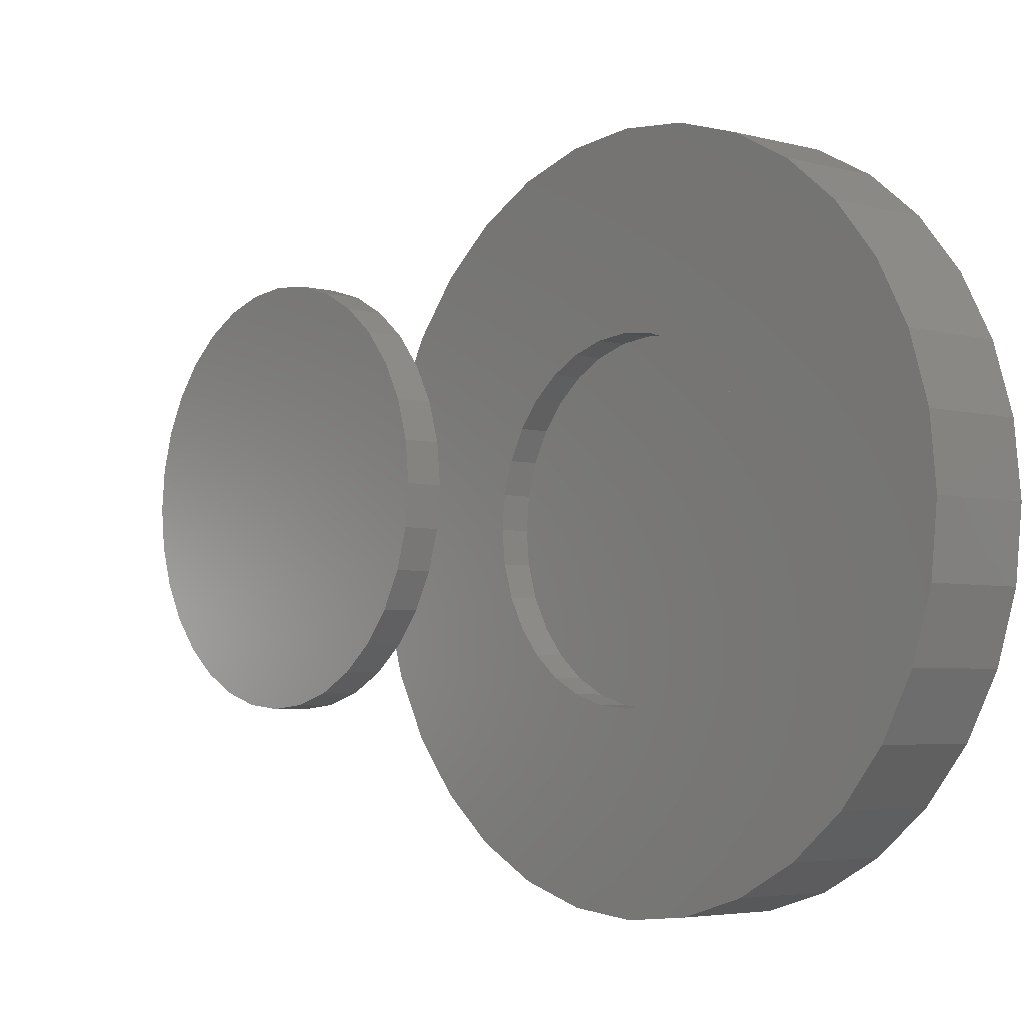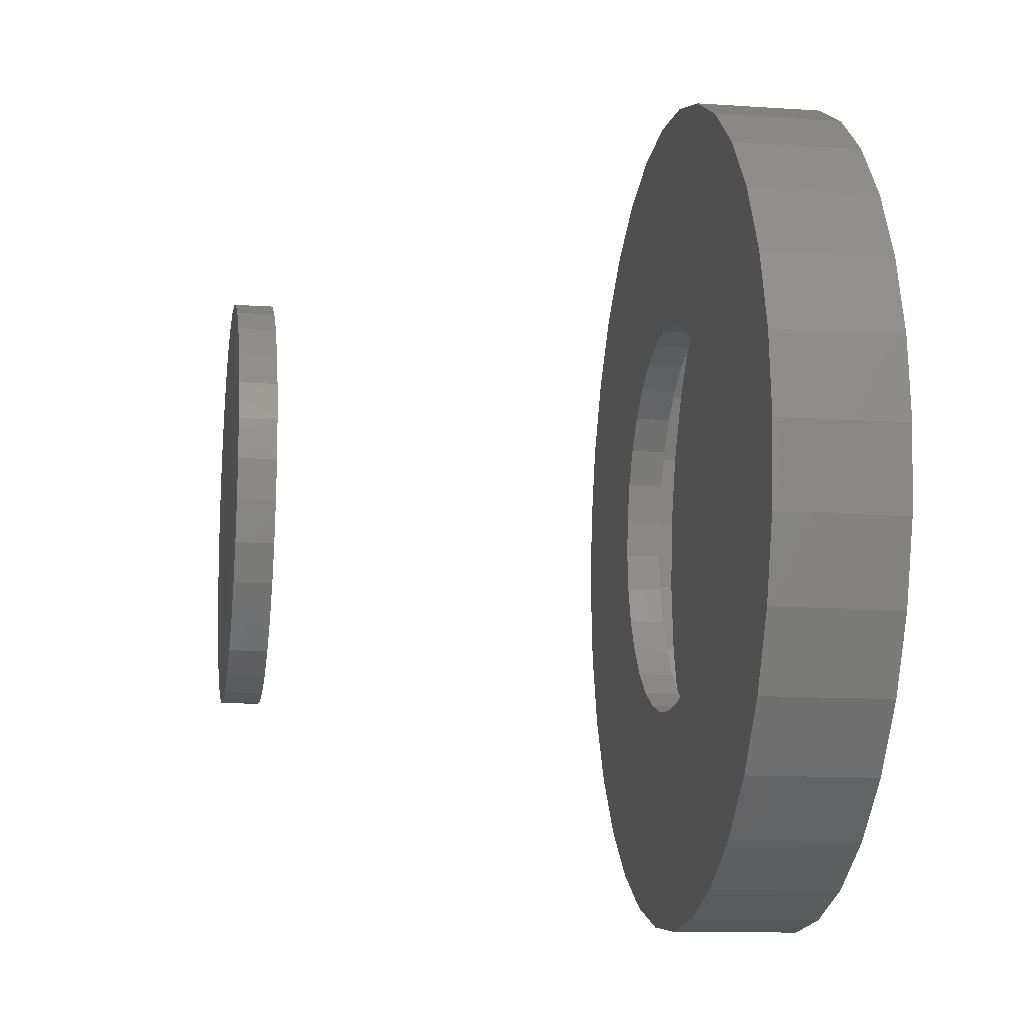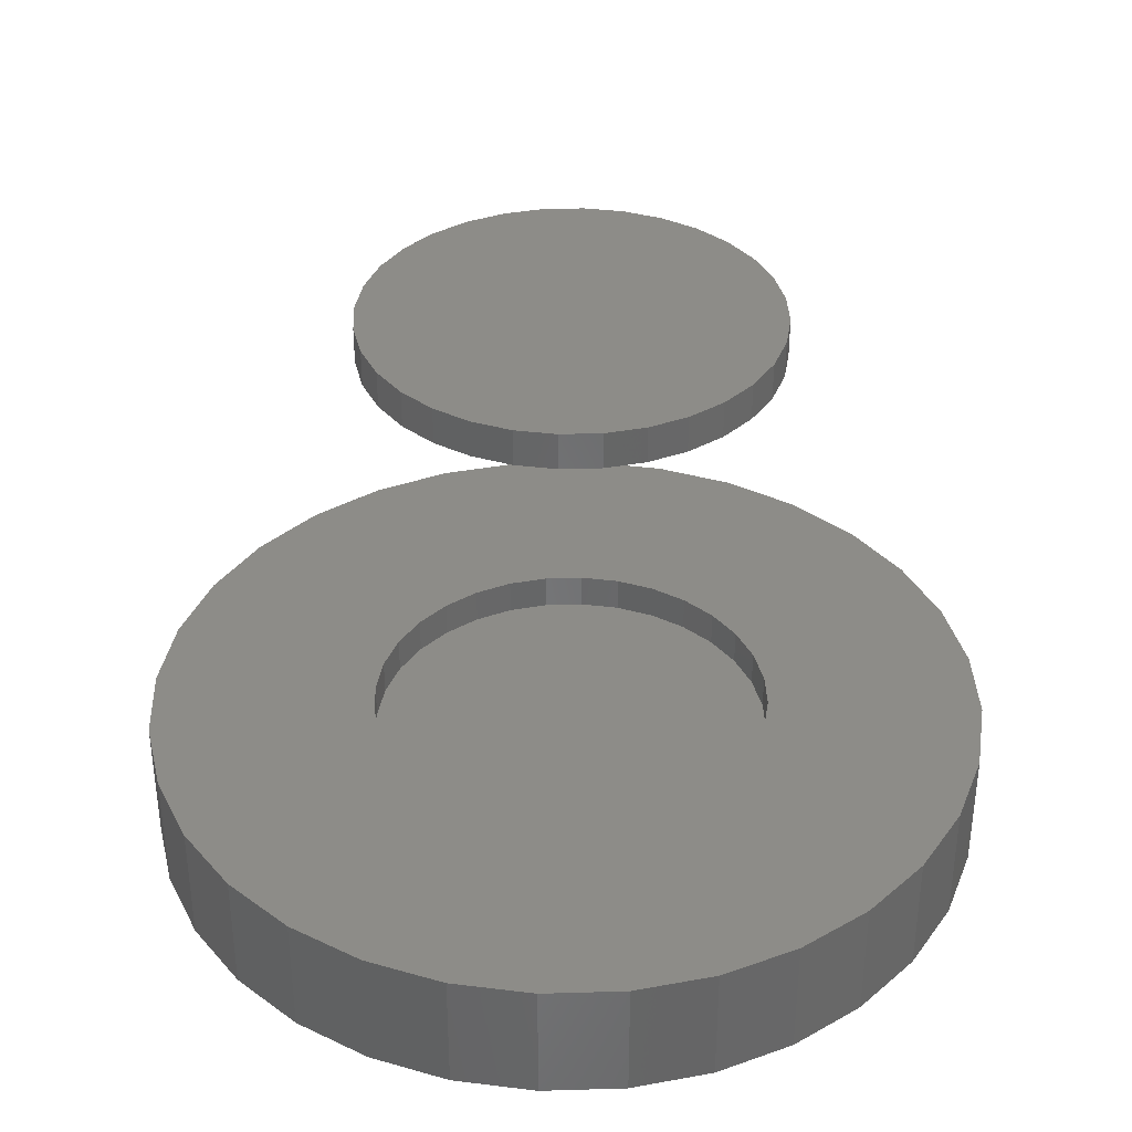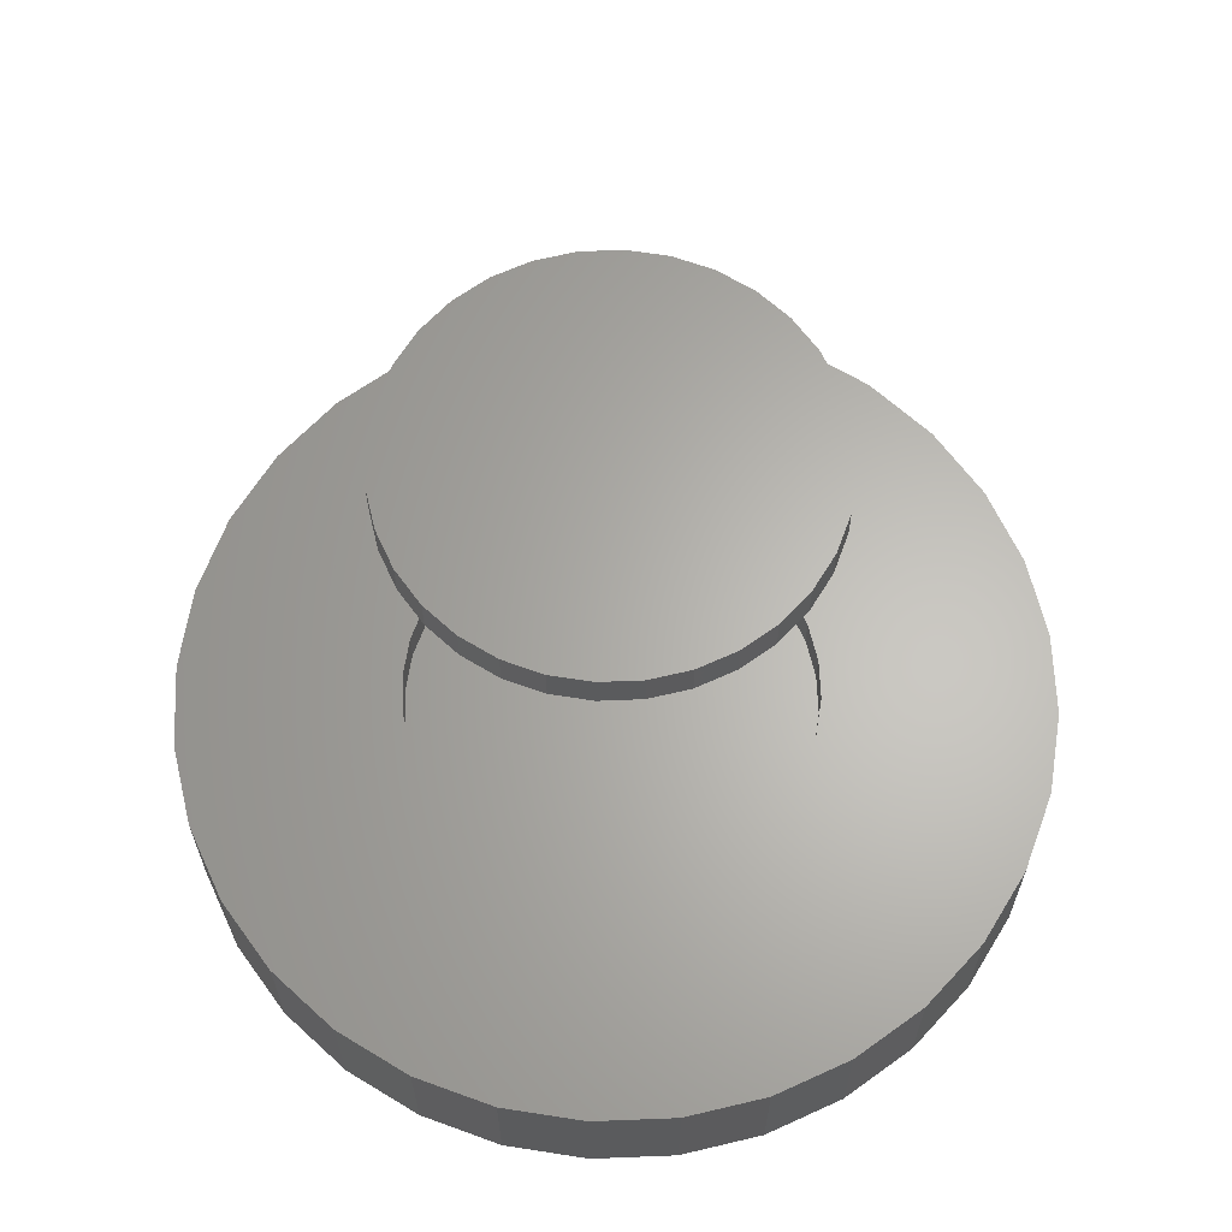
<metadata>
{"format":"stl","ext":"stl","renderer":"f3d","projection":"perspective","resolution":1024,"background":"white","views":[{"elev":-4.4,"azim":49.4,"up":"+Y"},{"elev":-12.2,"azim":81.0,"up":"+Y"},{"elev":36.4,"azim":-165.3,"up":"+Z"},{"elev":64.2,"azim":37.1,"up":"+Z"}]}
</metadata>
<code>
# stl→obj: 256 verts, 504 faces
v 0.002714 0.2605 0.1172
v -0.04811 0.2555 0.1641
v -0.04811 0.2555 0.1172
v -0.09699 0.2407 0.1641
v -0.09699 0.2407 0.1172
v -0.142 0.2166 0.1641
v -0.142 0.2166 0.1172
v -0.1815 0.1842 0.1641
v -0.1815 0.1842 0.1172
v -0.2139 0.1447 0.1641
v -0.2139 0.1447 0.1172
v -0.238 0.0997 0.1641
v -0.238 0.0997 0.1172
v -0.2528 0.05083 0.1641
v -0.2528 0.05083 0.1172
v -0.2578 3.19e-17 0.1641
v -0.2578 3.19e-17 0.1172
v 0.002714 0.2605 0.1641
v 0.05354 0.2555 0.1172
v 0.05354 0.2555 0.1641
v 0.1024 0.2407 0.1172
v 0.1024 0.2407 0.1641
v 0.1475 0.2166 0.1172
v 0.1475 0.2166 0.1641
v 0.1869 0.1842 0.1172
v 0.1869 0.1842 0.1641
v 0.2193 0.1447 0.1172
v 0.2193 0.1447 0.1641
v 0.2434 0.0997 0.1172
v 0.2434 0.0997 0.1641
v 0.2582 0.05083 0.1172
v 0.2582 0.05083 0.1641
v 0.2632 -6.381e-17 0.1172
v 0.2632 0 0.1641
v 0.002714 -0.2605 0.1172
v 0.05354 -0.2555 0.1641
v 0.05354 -0.2555 0.1172
v 0.1024 -0.2407 0.1641
v 0.1024 -0.2407 0.1172
v 0.1475 -0.2166 0.1641
v 0.1475 -0.2166 0.1172
v 0.1869 -0.1842 0.1641
v 0.1869 -0.1842 0.1172
v 0.2193 -0.1447 0.1641
v 0.2193 -0.1447 0.1172
v 0.2434 -0.0997 0.1641
v 0.2434 -0.0997 0.1172
v 0.2582 -0.05083 0.1641
v 0.2582 -0.05083 0.1172
v 0.002714 -0.2605 0.1641
v -0.04811 -0.2555 0.1172
v -0.04811 -0.2555 0.1641
v -0.09699 -0.2407 0.1172
v -0.09699 -0.2407 0.1641
v -0.142 -0.2166 0.1172
v -0.142 -0.2166 0.1641
v -0.1815 -0.1842 0.1172
v -0.1815 -0.1842 0.1641
v -0.2139 -0.1447 0.1172
v -0.2139 -0.1447 0.1641
v -0.238 -0.0997 0.1172
v -0.238 -0.0997 0.1641
v -0.2528 -0.05083 0.1172
v -0.2528 -0.05083 0.1641
v -0.2578 3.19e-17 0.7031
v -0.2578 3.19e-17 0.75
v -0.2528 0.05083 0.7031
v -0.2528 0.05083 0.75
v -0.238 0.0997 0.7031
v -0.238 0.0997 0.75
v -0.2139 0.1447 0.7031
v -0.2139 0.1447 0.75
v -0.1815 0.1842 0.7031
v -0.1815 0.1842 0.75
v -0.142 0.2166 0.7031
v -0.142 0.2166 0.75
v -0.09699 0.2407 0.7031
v -0.09699 0.2407 0.75
v -0.04811 0.2555 0.7031
v -0.04811 0.2555 0.75
v 0.002714 0.2605 0.7031
v 0.002714 0.2605 0.75
v 0.05354 0.2555 0.7031
v 0.05354 0.2555 0.75
v 0.1024 0.2407 0.7031
v 0.1024 0.2407 0.75
v 0.1475 0.2166 0.7031
v 0.1475 0.2166 0.75
v 0.1869 0.1842 0.7031
v 0.1869 0.1842 0.75
v 0.2193 0.1447 0.7031
v 0.2193 0.1447 0.75
v 0.2434 0.0997 0.7031
v 0.2434 0.0997 0.75
v 0.2582 0.05083 0.7031
v 0.2582 0.05083 0.75
v 0.2632 0 0.7031
v 0.2632 0 0.75
v 0.2582 -0.05083 0.7031
v 0.2582 -0.05083 0.75
v 0.2434 -0.0997 0.7031
v 0.2434 -0.0997 0.75
v 0.2193 -0.1447 0.7031
v 0.2193 -0.1447 0.75
v 0.1869 -0.1842 0.7031
v 0.1869 -0.1842 0.75
v 0.1475 -0.2166 0.7031
v 0.1475 -0.2166 0.75
v 0.1024 -0.2407 0.7031
v 0.1024 -0.2407 0.75
v 0.05354 -0.2555 0.7031
v 0.05354 -0.2555 0.75
v 0.002714 -0.2605 0.7031
v 0.002714 -0.2605 0.75
v -0.04811 -0.2555 0.7031
v -0.04811 -0.2555 0.75
v -0.09699 -0.2407 0.7031
v -0.09699 -0.2407 0.75
v -0.142 -0.2166 0.7031
v -0.142 -0.2166 0.75
v -0.1815 -0.1842 0.7031
v -0.1815 -0.1842 0.75
v -0.2139 -0.1447 0.7031
v -0.2139 -0.1447 0.75
v -0.238 -0.0997 0.7031
v -0.238 -0.0997 0.75
v -0.2528 -0.05083 0.7031
v -0.2528 -0.05083 0.75
v -0.5285 0.107 0.1641
v -0.5391 6.719e-17 0.1641
v -0.4973 -0.21 0.1641
v 0.4658 0.3048 0.1641
v 0.5478 0.107 0.1641
v 0.5165 -0.21 0.1641
v -0.4466 -0.3048 0.1641
v -0.3784 -0.388 0.1641
v -0.2952 -0.4562 0.1641
v -0.2004 -0.5069 0.1641
v -0.09742 -0.5381 0.1641
v 0.009622 -0.5487 0.1641
v 0.1167 -0.5381 0.1641
v 0.2196 -0.5069 0.1641
v 0.3145 -0.4562 0.1641
v 0.3976 -0.388 0.1641
v 0.4658 -0.3048 0.1641
v 0.3976 0.388 0.1641
v 0.3145 0.4562 0.1641
v 0.2196 0.5069 0.1641
v 0.1167 0.5381 0.1641
v 0.009622 0.5487 0.1641
v -0.09742 0.5381 0.1641
v -0.2004 0.5069 0.1641
v -0.2952 0.4562 0.1641
v -0.3784 0.388 0.1641
v -0.4466 0.3048 0.1641
v -0.4973 0.21 0.1641
v -0.5285 -0.107 0.1641
v 0.5165 0.21 0.1641
v 0.5583 0 0.1641
v 0.5478 -0.107 0.1641
v -0.454 0.192 0.1172
v -0.4825 -0.0979 0.1172
v 0.4732 0.192 0.1172
v 0.4269 -0.2788 0.1172
v 0.3645 -0.3548 0.1172
v 0.2884 -0.4172 0.1172
v 0.2017 -0.4636 0.1172
v 0.1075 -0.4922 0.1172
v 0.009622 -0.5018 0.1172
v -0.08828 -0.4922 0.1172
v -0.1824 -0.4636 0.1172
v -0.2692 -0.4172 0.1172
v -0.3452 -0.3548 0.1172
v -0.4076 -0.2788 0.1172
v -0.4076 0.2788 0.1172
v -0.3452 0.3548 0.1172
v -0.2692 0.4172 0.1172
v -0.1824 0.4636 0.1172
v -0.08828 0.4922 0.1172
v 0.009622 0.5018 0.1172
v 0.1075 0.4922 0.1172
v 0.2017 0.4636 0.1172
v 0.2884 0.4172 0.1172
v 0.3645 0.3548 0.1172
v 0.4269 0.2788 0.1172
v -0.4825 0.0979 0.1172
v -0.4922 2.843e-16 0.1172
v -0.454 -0.192 0.1172
v 0.4732 -0.192 0.1172
v 0.5018 0.0979 0.1172
v 0.5114 2.031e-16 0.1172
v 0.5018 -0.0979 0.1172
v 0.009622 -0.5018 0.04688
v 0.1075 -0.4922 0.04688
v 0.2017 -0.4636 0.04688
v 0.2884 -0.4172 0.04688
v 0.3645 -0.3548 0.04688
v 0.4269 -0.2788 0.04688
v 0.4732 -0.192 0.04688
v 0.5018 -0.0979 0.04688
v 0.5114 -5.686e-16 0.04688
v -0.08828 -0.4922 0.04688
v -0.1824 -0.4636 0.04688
v -0.2692 -0.4172 0.04688
v -0.3452 -0.3548 0.04688
v -0.4076 -0.2788 0.04688
v -0.454 -0.192 0.04688
v -0.4825 -0.0979 0.04688
v -0.4922 2.843e-16 0.04688
v 0.009622 0.5018 0.04688
v -0.08828 0.4922 0.04688
v -0.1824 0.4636 0.04688
v -0.2692 0.4172 0.04688
v -0.3452 0.3548 0.04688
v -0.4076 0.2788 0.04688
v -0.454 0.192 0.04688
v -0.4825 0.0979 0.04688
v 0.1075 0.4922 0.04688
v 0.2017 0.4636 0.04688
v 0.2884 0.4172 0.04688
v 0.3645 0.3548 0.04688
v 0.4269 0.2788 0.04688
v 0.4732 0.192 0.04688
v 0.5018 0.0979 0.04688
v 0.009622 0.5487 0
v 0.1167 0.5381 0
v -0.09742 0.5381 0
v 0.009622 -0.5487 0
v -0.09742 -0.5381 0
v 0.1167 -0.5381 0
v -0.2004 -0.5069 0
v 0.2196 -0.5069 0
v -0.2952 -0.4562 0
v 0.3145 -0.4562 0
v -0.3784 -0.388 0
v 0.3976 -0.388 0
v -0.4466 -0.3048 0
v 0.4658 -0.3048 0
v -0.4973 -0.21 0
v 0.5165 -0.21 0
v -0.5285 -0.107 0
v 0.5478 -0.107 0
v -0.5391 6.719e-17 0
v 0.5583 0 0
v -0.5285 0.107 0
v 0.5478 0.107 0
v -0.4973 0.21 0
v 0.5165 0.21 0
v -0.4466 0.3048 0
v 0.4658 0.3048 0
v -0.3784 0.388 0
v 0.3976 0.388 0
v -0.2952 0.4562 0
v 0.3145 0.4562 0
v -0.2004 0.5069 0
v 0.2196 0.5069 0
f 1 2 3
f 3 2 4
f 3 4 5
f 5 4 6
f 5 6 7
f 7 6 8
f 7 8 9
f 9 8 10
f 9 10 11
f 11 10 12
f 11 12 13
f 13 12 14
f 13 14 15
f 15 14 16
f 15 16 17
f 2 1 18
f 18 1 19
f 18 19 20
f 20 19 21
f 20 21 22
f 22 21 23
f 22 23 24
f 24 23 25
f 24 25 26
f 26 25 27
f 26 27 28
f 28 27 29
f 28 29 30
f 30 29 31
f 30 31 32
f 32 31 33
f 32 33 34
f 35 36 37
f 37 36 38
f 37 38 39
f 39 38 40
f 39 40 41
f 41 40 42
f 41 42 43
f 43 42 44
f 43 44 45
f 45 44 46
f 45 46 47
f 47 46 48
f 47 48 49
f 49 48 34
f 49 34 33
f 36 35 50
f 50 35 51
f 50 51 52
f 52 51 53
f 52 53 54
f 54 53 55
f 54 55 56
f 56 55 57
f 56 57 58
f 58 57 59
f 58 59 60
f 60 59 61
f 60 61 62
f 62 61 63
f 62 63 64
f 64 63 17
f 64 17 16
f 65 66 67
f 67 66 68
f 67 68 69
f 69 68 70
f 69 70 71
f 71 70 72
f 71 72 73
f 73 72 74
f 73 74 75
f 75 74 76
f 75 76 77
f 77 76 78
f 77 78 79
f 79 78 80
f 79 80 81
f 81 80 82
f 81 82 83
f 83 82 84
f 83 84 85
f 85 84 86
f 85 86 87
f 87 86 88
f 87 88 89
f 89 88 90
f 89 90 91
f 91 90 92
f 91 92 93
f 93 92 94
f 93 94 95
f 95 94 96
f 95 96 97
f 97 96 98
f 97 98 99
f 99 98 100
f 99 100 101
f 101 100 102
f 101 102 103
f 103 102 104
f 103 104 105
f 105 104 106
f 105 106 107
f 107 106 108
f 107 108 109
f 109 108 110
f 109 110 111
f 111 110 112
f 111 112 113
f 113 112 114
f 113 114 115
f 115 114 116
f 115 116 117
f 117 116 118
f 117 118 119
f 119 118 120
f 119 120 121
f 121 120 122
f 121 122 123
f 123 122 124
f 123 124 125
f 125 124 126
f 125 126 127
f 127 126 128
f 127 128 65
f 65 128 66
f 8 129 10
f 16 14 130
f 60 131 58
f 58 131 56
f 132 20 22
f 28 30 133
f 42 40 134
f 135 136 137
f 135 137 138
f 135 138 139
f 135 139 140
f 135 140 50
f 135 50 52
f 135 52 54
f 135 54 56
f 135 56 131
f 50 140 141
f 50 141 142
f 50 142 143
f 50 143 144
f 50 144 145
f 18 20 132
f 18 132 146
f 18 146 147
f 18 147 148
f 18 148 149
f 18 149 150
f 18 150 151
f 18 151 152
f 18 152 153
f 18 153 154
f 18 154 155
f 155 156 4
f 155 4 2
f 155 2 18
f 157 131 60
f 157 60 62
f 157 62 64
f 157 64 16
f 157 16 130
f 145 134 40
f 145 40 38
f 145 38 36
f 145 36 50
f 129 8 156
f 156 8 6
f 156 6 4
f 130 14 129
f 129 14 12
f 129 12 10
f 132 22 158
f 158 22 24
f 158 24 133
f 133 24 26
f 133 26 28
f 133 30 159
f 159 30 32
f 159 32 34
f 159 34 160
f 160 34 48
f 160 48 46
f 160 46 134
f 134 46 44
f 134 44 42
f 81 83 79
f 77 79 83
f 85 77 83
f 111 115 109
f 113 115 111
f 115 117 109
f 109 117 119
f 109 119 107
f 107 119 121
f 107 121 105
f 105 121 123
f 105 123 103
f 103 123 125
f 103 125 101
f 101 125 127
f 101 127 99
f 99 127 65
f 99 65 97
f 97 65 67
f 97 67 95
f 95 67 69
f 95 69 93
f 93 69 71
f 93 71 91
f 91 71 73
f 91 73 89
f 89 73 75
f 89 75 87
f 87 75 77
f 87 77 85
f 161 5 7
f 9 161 7
f 61 162 63
f 163 25 23
f 35 164 165
f 35 165 166
f 35 166 167
f 35 167 168
f 35 168 169
f 35 169 170
f 35 170 171
f 35 171 172
f 35 172 173
f 35 173 174
f 1 175 176
f 1 176 177
f 1 177 178
f 1 178 179
f 1 179 180
f 1 180 181
f 1 181 182
f 1 182 183
f 1 183 184
f 1 184 185
f 1 185 19
f 175 1 3
f 175 3 5
f 175 5 161
f 186 161 9
f 186 9 11
f 186 11 13
f 186 13 15
f 186 15 187
f 188 162 61
f 188 61 59
f 188 59 57
f 188 57 55
f 188 55 174
f 174 55 53
f 174 53 51
f 174 51 35
f 164 35 37
f 164 37 39
f 164 39 41
f 164 41 43
f 164 43 189
f 15 17 187
f 187 17 63
f 187 63 162
f 19 185 21
f 21 185 163
f 21 163 23
f 29 27 190
f 190 27 25
f 190 25 163
f 33 31 191
f 191 31 29
f 191 29 190
f 47 49 192
f 192 49 33
f 192 33 191
f 43 45 189
f 189 45 47
f 189 47 192
f 193 168 194
f 194 168 167
f 194 167 195
f 195 167 166
f 195 166 196
f 196 166 165
f 196 165 197
f 197 165 164
f 197 164 198
f 198 164 189
f 198 189 199
f 199 189 192
f 199 192 200
f 200 192 191
f 200 191 201
f 168 193 169
f 169 193 202
f 169 202 170
f 170 202 203
f 170 203 171
f 171 203 204
f 171 204 172
f 172 204 205
f 172 205 173
f 173 205 206
f 173 206 174
f 174 206 207
f 174 207 188
f 188 207 208
f 188 208 162
f 162 208 209
f 162 209 187
f 210 179 211
f 211 179 178
f 211 178 212
f 212 178 177
f 212 177 213
f 213 177 176
f 213 176 214
f 214 176 175
f 214 175 215
f 215 175 161
f 215 161 216
f 216 161 186
f 216 186 217
f 217 186 187
f 217 187 209
f 179 210 180
f 180 210 218
f 180 218 181
f 181 218 219
f 181 219 182
f 182 219 220
f 182 220 183
f 183 220 221
f 183 221 184
f 184 221 222
f 184 222 185
f 185 222 223
f 185 223 163
f 163 223 224
f 163 224 190
f 190 224 201
f 190 201 191
f 211 218 210
f 218 211 219
f 219 211 212
f 219 212 220
f 220 212 213
f 220 213 221
f 221 213 214
f 221 214 222
f 222 214 215
f 222 215 223
f 223 215 216
f 223 216 224
f 224 216 217
f 224 217 201
f 201 217 209
f 201 209 200
f 200 209 208
f 200 208 199
f 199 208 207
f 199 207 198
f 198 207 206
f 198 206 197
f 197 206 205
f 197 205 196
f 196 205 204
f 196 204 195
f 195 204 203
f 195 203 194
f 194 203 202
f 194 202 193
f 80 84 82
f 84 80 78
f 84 78 86
f 110 116 112
f 112 116 114
f 86 78 88
f 88 78 76
f 88 76 90
f 90 76 74
f 90 74 92
f 92 74 72
f 92 72 94
f 94 72 70
f 94 70 96
f 96 70 68
f 96 68 98
f 98 68 66
f 98 66 100
f 100 66 128
f 100 128 102
f 102 128 126
f 102 126 104
f 104 126 124
f 104 124 106
f 106 124 122
f 106 122 108
f 108 122 120
f 108 120 110
f 110 120 118
f 110 118 116
f 225 226 227
f 228 229 230
f 230 229 231
f 230 231 232
f 232 231 233
f 232 233 234
f 234 233 235
f 234 235 236
f 236 235 237
f 236 237 238
f 238 237 239
f 238 239 240
f 240 239 241
f 240 241 242
f 242 241 243
f 242 243 244
f 244 243 245
f 244 245 246
f 246 245 247
f 246 247 248
f 248 247 249
f 248 249 250
f 250 249 251
f 250 251 252
f 252 251 253
f 252 253 254
f 254 253 255
f 254 255 256
f 256 255 227
f 256 227 226
f 244 159 242
f 242 159 160
f 242 160 240
f 240 160 134
f 240 134 238
f 238 134 145
f 238 145 236
f 236 145 144
f 236 144 234
f 234 144 143
f 234 143 232
f 232 143 142
f 232 142 230
f 230 142 141
f 230 141 228
f 228 141 140
f 228 140 229
f 229 140 139
f 229 139 231
f 231 139 138
f 231 138 233
f 233 138 137
f 233 137 235
f 235 137 136
f 235 136 237
f 237 136 135
f 237 135 239
f 239 135 131
f 239 131 241
f 241 131 157
f 241 157 243
f 243 157 130
f 243 130 245
f 245 130 129
f 245 129 247
f 247 129 156
f 247 156 249
f 249 156 155
f 249 155 251
f 251 155 154
f 251 154 253
f 253 154 153
f 253 153 255
f 255 153 152
f 255 152 227
f 227 152 151
f 227 151 225
f 225 151 150
f 225 150 226
f 226 150 149
f 226 149 256
f 256 149 148
f 256 148 254
f 254 148 147
f 254 147 252
f 252 147 146
f 252 146 250
f 250 146 132
f 250 132 248
f 248 132 158
f 248 158 246
f 246 158 133
f 246 133 244
f 244 133 159

</code>
